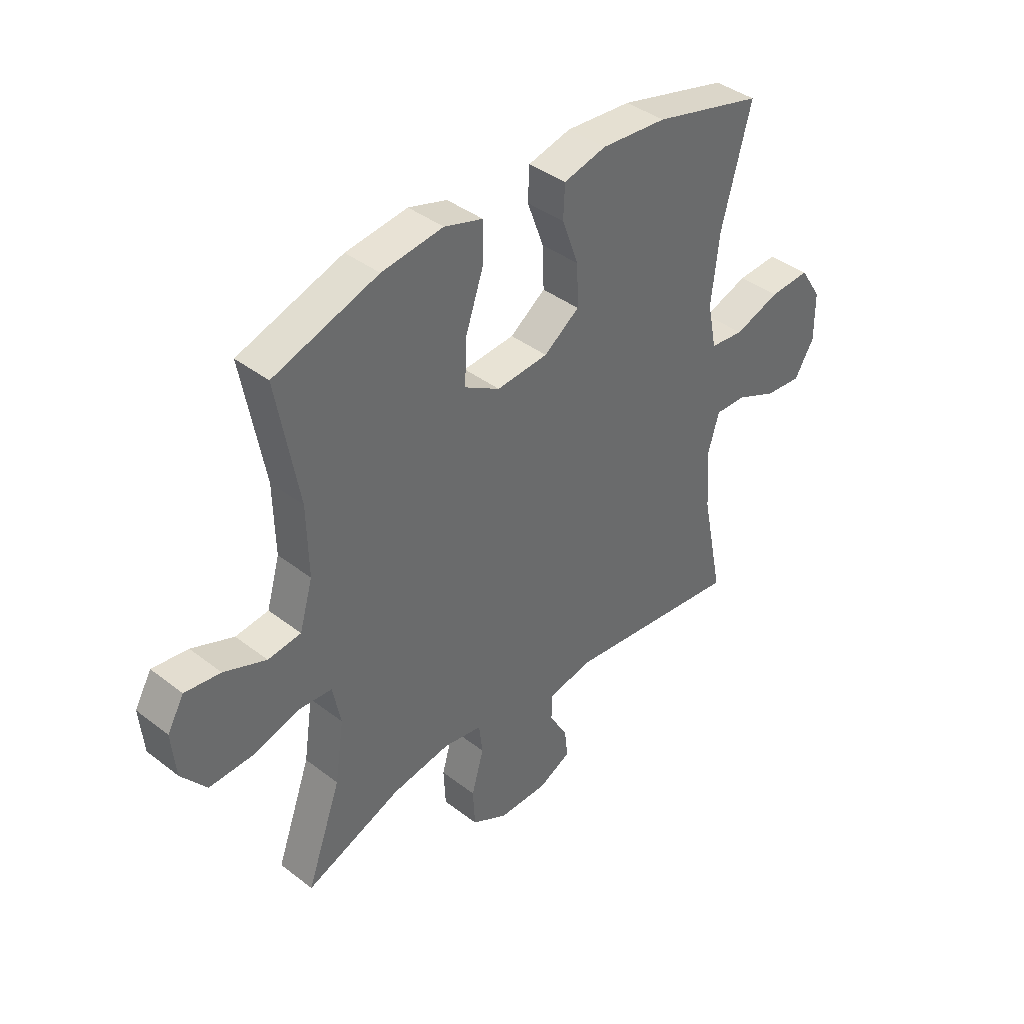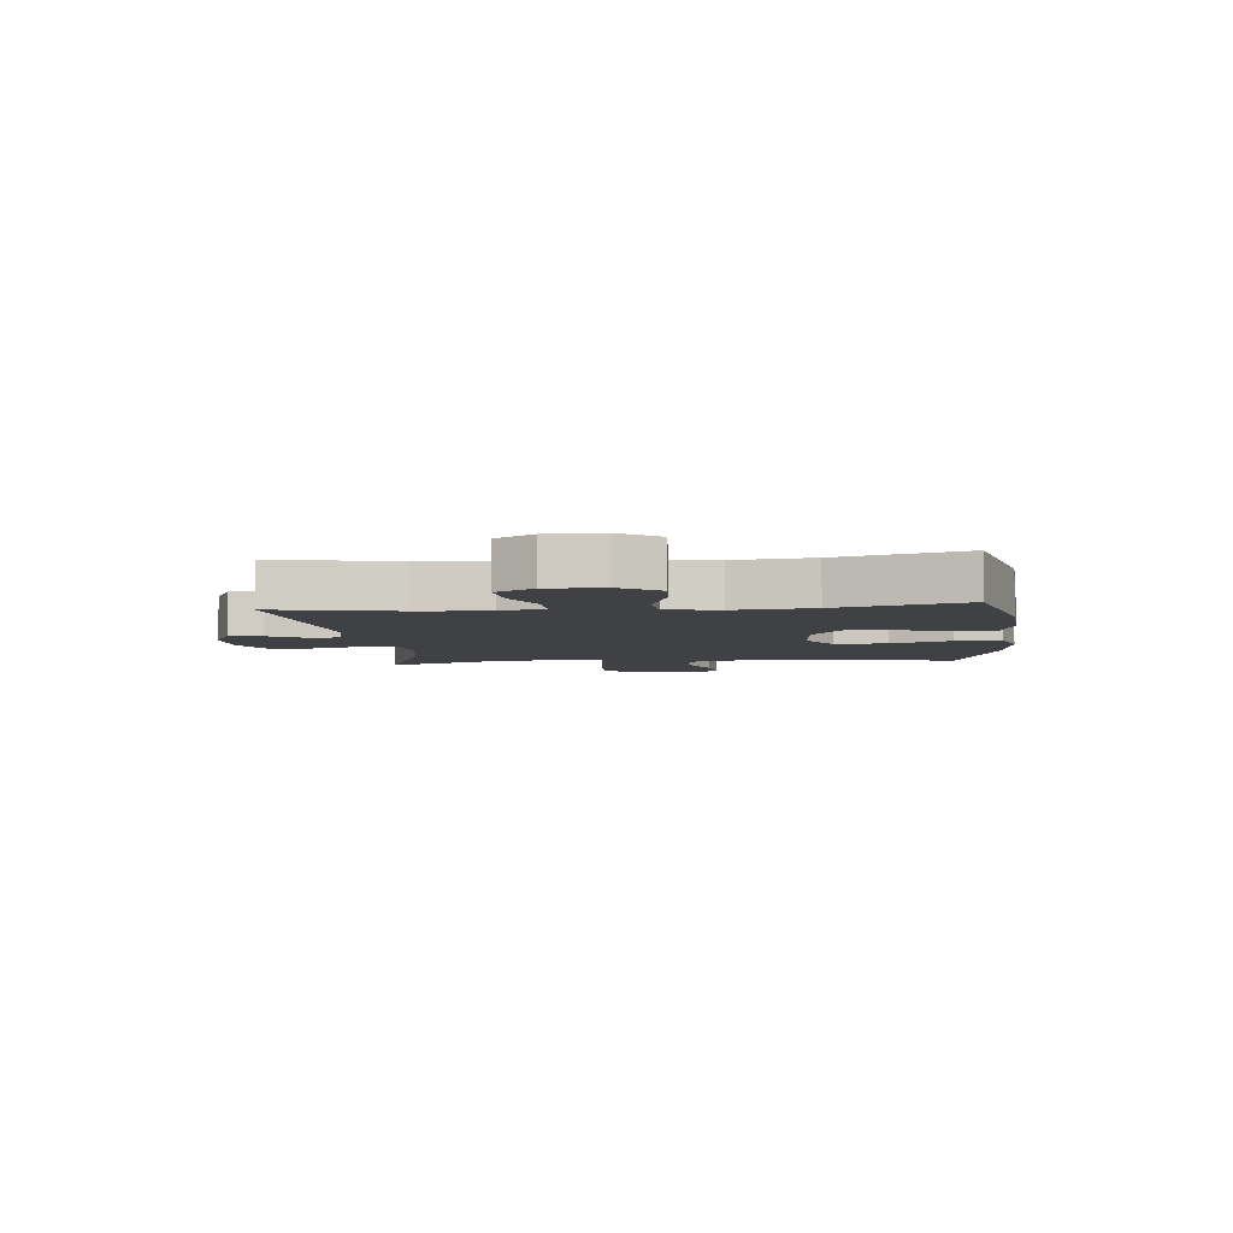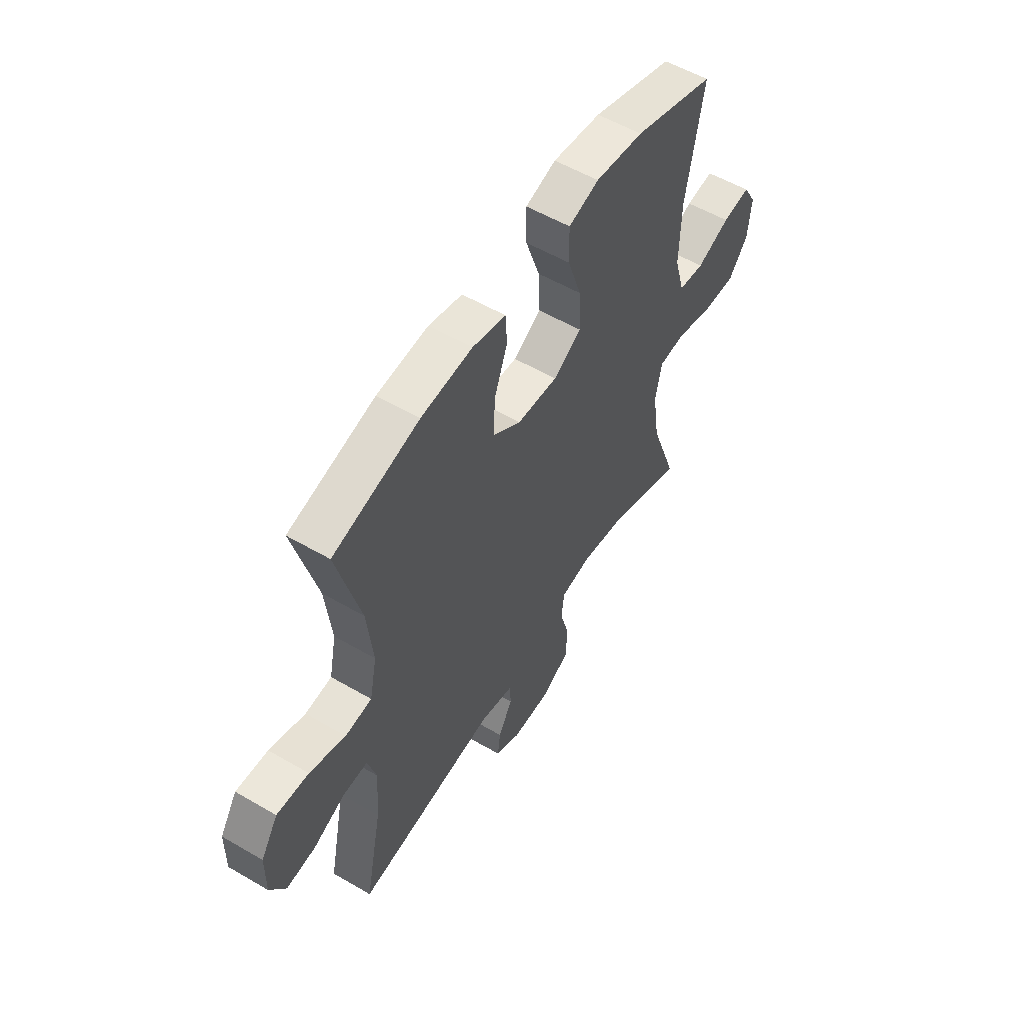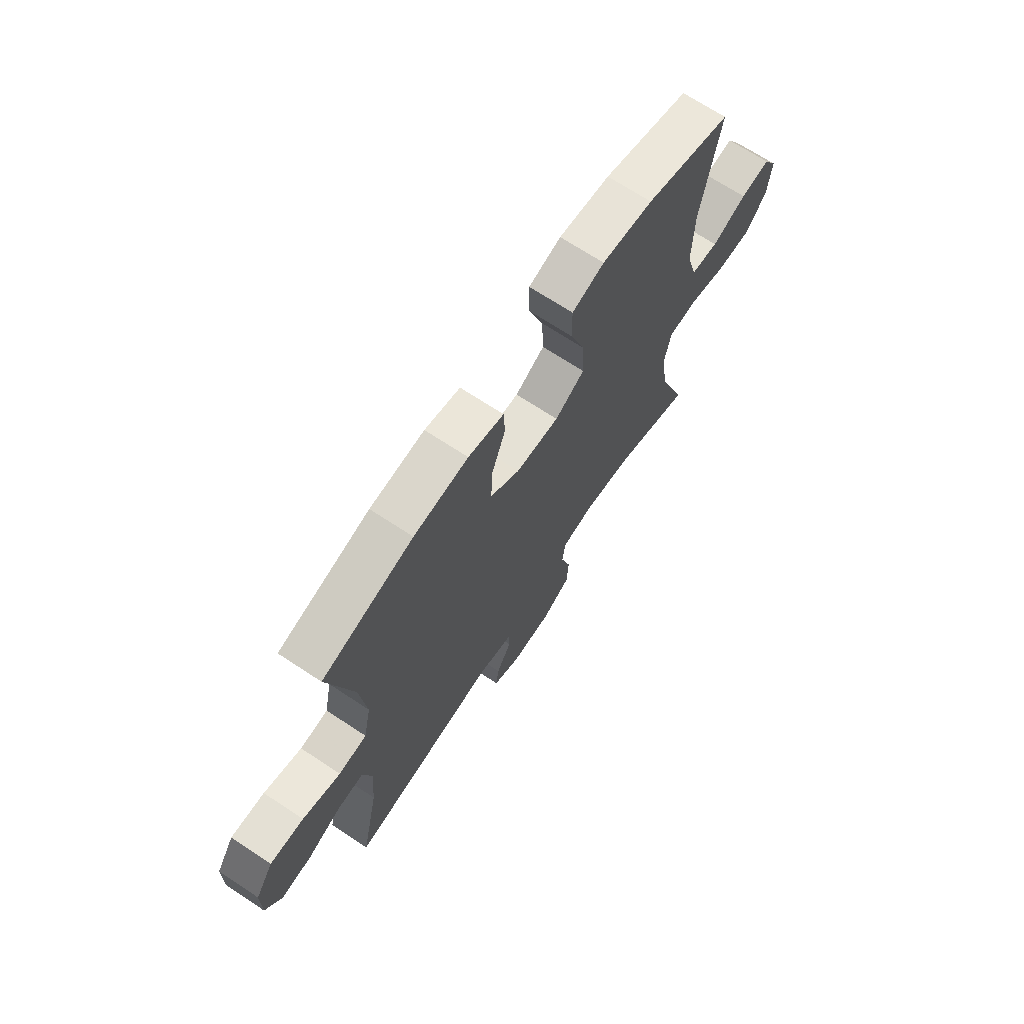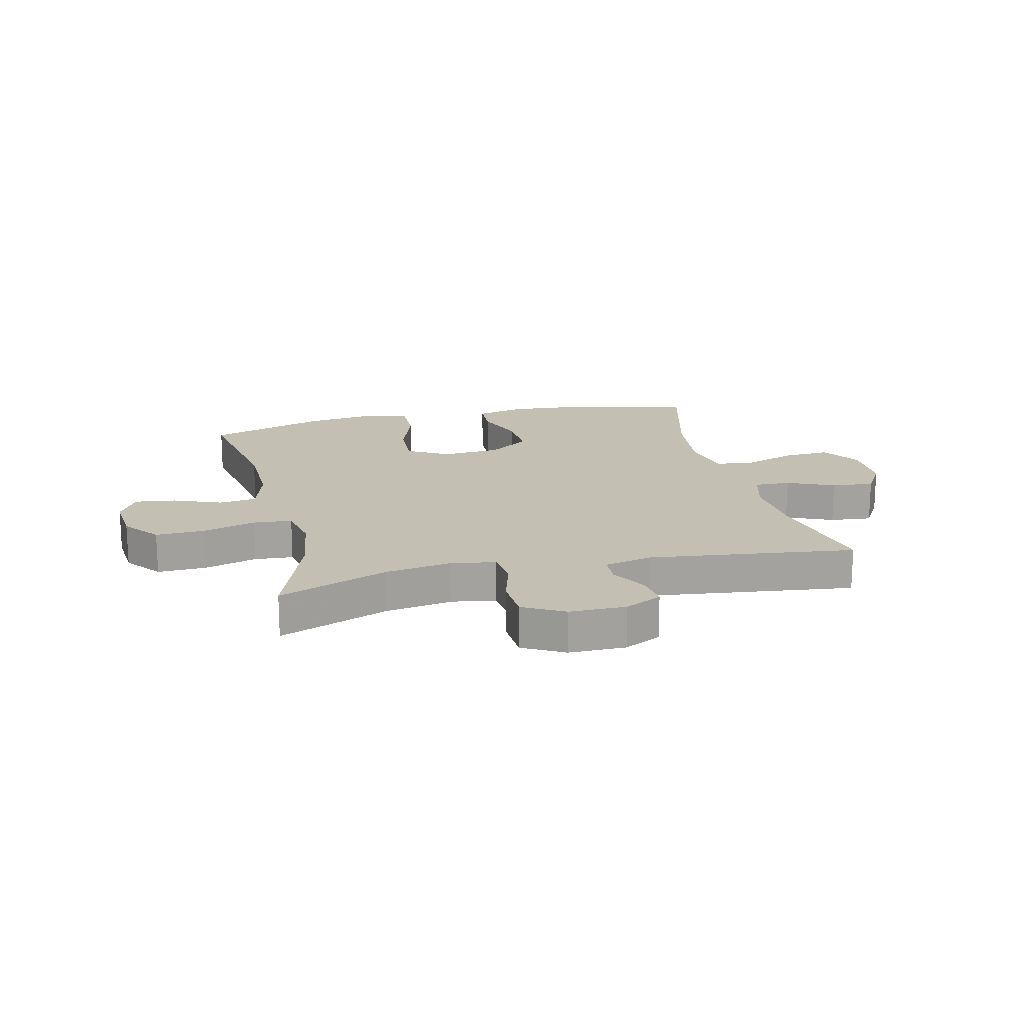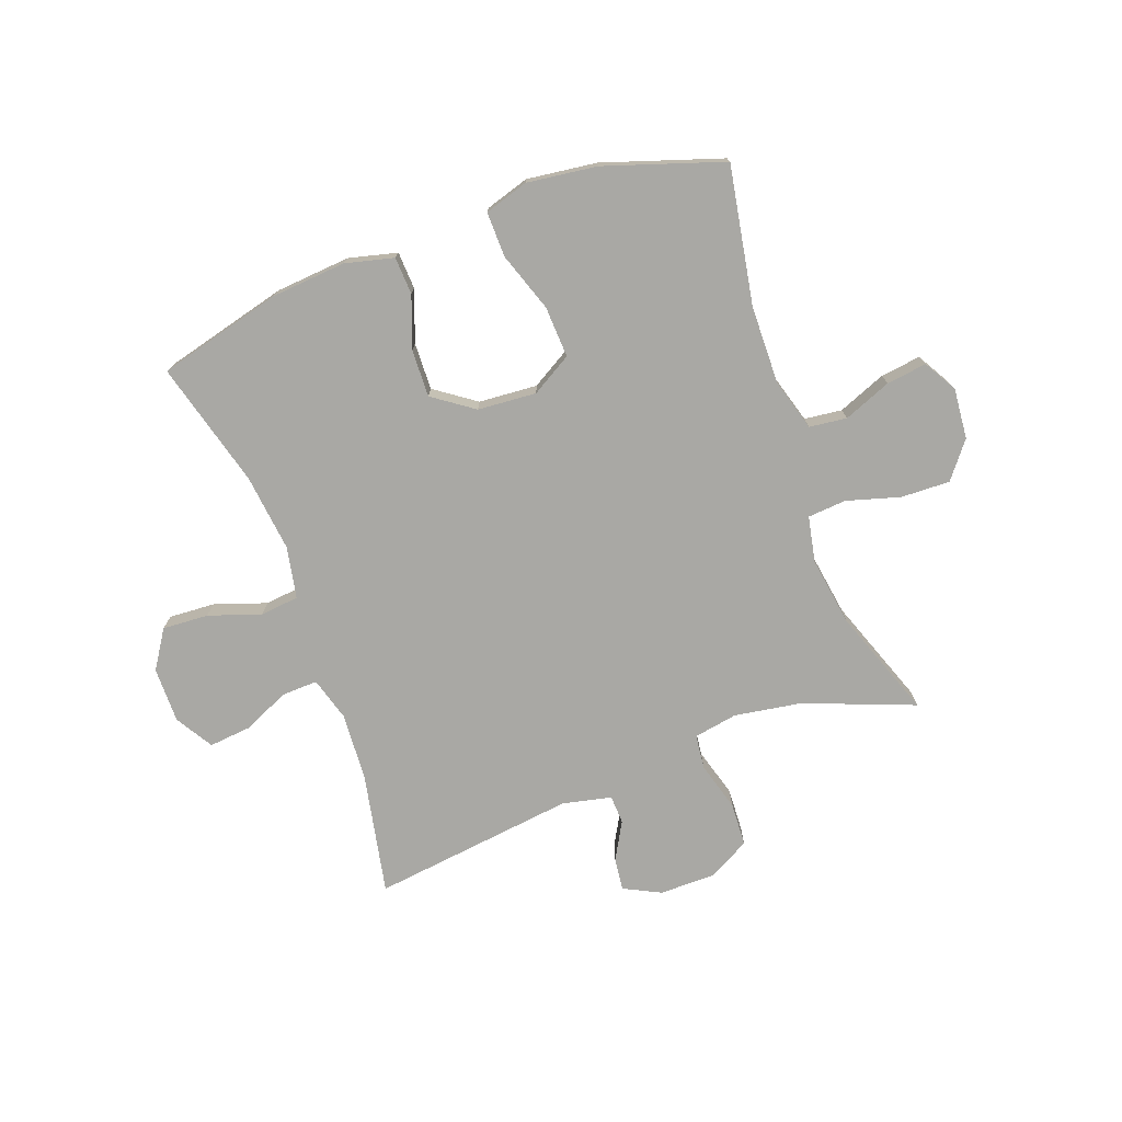
<metadata>
{"format":"obj","ext":"obj","renderer":"f3d","projection":"perspective","resolution":1024,"background":"white","views":[{"elev":40.0,"azim":133.5,"up":"+Z"},{"elev":-5.6,"azim":-84.2,"up":"+Y"},{"elev":55.7,"azim":-58.5,"up":"+Z"},{"elev":69.6,"azim":-56.6,"up":"+Z"},{"elev":17.8,"azim":166.7,"up":"+Y"},{"elev":-74.9,"azim":20.3,"up":"+Y"}]}
</metadata>
<code>
v 0.5 0.07 0.5
v 0.457 0.07 0.262
v 0.454 0.07 0.126
v 0.48 0.07 0.036
v 0.545 0.07 0.028
v 0.628 0.07 0.061
v 0.698 0.07 0.07
v 0.731 0.07 0.013
v 0.723 0.07 -0.075
v 0.674 0.07 -0.137
v 0.589 0.07 -0.134
v 0.497 0.07 -0.107
v 0.43 0.07 -0.112
v 0.414 0.07 -0.191
v 0.432 0.07 -0.311
v 0.5 0.07 -0.5
v 0.31 0.07 -0.426
v 0.194 0.07 -0.407
v 0.118 0.07 -0.42
v 0.111 0.07 -0.48
v 0.135 0.07 -0.565
v 0.131 0.07 -0.64
v 0.06 0.07 -0.679
v -0.038 0.07 -0.679
v -0.102 0.07 -0.647
v -0.095 0.07 -0.59
v -0.059 0.07 -0.526
v -0.061 0.07 -0.476
v -0.146 0.07 -0.457
v -0.5 0.07 -0.5
v -0.457 0.07 -0.29
v -0.449 0.07 -0.171
v -0.471 0.07 -0.095
v -0.533 0.07 -0.097
v -0.614 0.07 -0.133
v -0.687 0.07 -0.14
v -0.726 0.07 -0.075
v -0.725 0.07 0.021
v -0.682 0.07 0.087
v -0.602 0.07 0.082
v -0.512 0.07 0.051
v -0.445 0.07 0.058
v -0.427 0.07 0.147
v -0.442 0.07 0.282
v -0.5 0.07 0.5
v -0.284 0.07 0.555
v -0.155 0.07 0.565
v -0.071 0.07 0.544
v -0.068 0.07 0.479
v -0.101 0.07 0.39
v -0.104 0.07 0.308
v -0.034 0.07 0.258
v 0.068 0.07 0.25
v 0.138 0.07 0.291
v 0.134 0.07 0.38
v 0.099 0.07 0.483
v 0.098 0.07 0.561
v 0.174 0.07 0.584
v 0.295 0.07 0.568
v 0.5 0 0.5
v 0.457 0 0.262
v 0.454 0 0.126
v 0.48 0 0.036
v 0.545 0 0.028
v 0.628 0 0.061
v 0.698 0 0.07
v 0.731 0 0.013
v 0.723 0 -0.075
v 0.674 0 -0.137
v 0.589 0 -0.134
v 0.497 0 -0.107
v 0.43 0 -0.112
v 0.414 0 -0.191
v 0.432 0 -0.311
v 0.5 0 -0.5
v 0.31 0 -0.426
v 0.194 0 -0.407
v 0.118 0 -0.42
v 0.111 0 -0.48
v 0.135 0 -0.565
v 0.131 0 -0.64
v 0.06 0 -0.679
v -0.038 0 -0.679
v -0.102 0 -0.647
v -0.095 0 -0.59
v -0.059 0 -0.526
v -0.061 0 -0.476
v -0.146 0 -0.457
v -0.5 0 -0.5
v -0.457 0 -0.29
v -0.449 0 -0.171
v -0.471 0 -0.095
v -0.533 0 -0.097
v -0.614 0 -0.133
v -0.687 0 -0.14
v -0.726 0 -0.075
v -0.725 0 0.021
v -0.682 0 0.087
v -0.602 0 0.082
v -0.512 0 0.051
v -0.445 0 0.058
v -0.427 0 0.147
v -0.442 0 0.282
v -0.5 0 0.5
v -0.284 0 0.555
v -0.155 0 0.565
v -0.071 0 0.544
v -0.068 0 0.479
v -0.101 0 0.39
v -0.104 0 0.308
v -0.034 0 0.258
v 0.068 0 0.25
v 0.138 0 0.291
v 0.134 0 0.38
v 0.099 0 0.483
v 0.098 0 0.561
v 0.174 0 0.584
v 0.295 0 0.568
f 58 59 1 2
f 55 56 57 58
f 54 55 58 2
f 53 54 2 3
f 52 53 3 4
f 47 48 49 50
f 47 50 51
f 44 45 46 47
f 43 44 47 51
f 42 43 51 52
f 38 39 40 41
f 38 41 42
f 37 38 42
f 34 35 36 37
f 33 34 37 42
f 32 33 42 52
f 29 30 31
f 28 29 31 32
f 24 25 26 27
f 24 27 28
f 23 24 28
f 20 21 22 23
f 19 20 23 28
f 15 16 17
f 14 15 17 18
f 13 14 18 19
f 9 10 11 12
f 9 12 13
f 8 9 13
f 5 6 7 8
f 5 8 13
f 4 5 13 19
f 28 32 52
f 4 19 28 52
f 61 60 118 117
f 117 116 115 114
f 61 117 114 113
f 62 61 113 112
f 63 62 112 111
f 109 108 107 106
f 110 109 106
f 106 105 104 103
f 110 106 103 102
f 111 110 102 101
f 100 99 98 97
f 101 100 97
f 101 97 96
f 96 95 94 93
f 101 96 93 92
f 111 101 92 91
f 90 89 88
f 91 90 88 87
f 86 85 84 83
f 87 86 83
f 87 83 82
f 82 81 80 79
f 87 82 79 78
f 76 75 74
f 77 76 74 73
f 78 77 73 72
f 71 70 69 68
f 72 71 68
f 72 68 67
f 67 66 65 64
f 72 67 64
f 78 72 64 63
f 111 91 87
f 111 87 78 63
f 1 60 61 2
f 2 61 62 3
f 3 62 63 4
f 4 63 64 5
f 5 64 65 6
f 6 65 66 7
f 7 66 67 8
f 8 67 68 9
f 9 68 69 10
f 10 69 70 11
f 11 70 71 12
f 12 71 72 13
f 13 72 73 14
f 14 73 74 15
f 15 74 75 16
f 16 75 76 17
f 17 76 77 18
f 18 77 78 19
f 19 78 79 20
f 20 79 80 21
f 21 80 81 22
f 22 81 82 23
f 23 82 83 24
f 24 83 84 25
f 25 84 85 26
f 26 85 86 27
f 27 86 87 28
f 28 87 88 29
f 29 88 89 30
f 30 89 90 31
f 31 90 91 32
f 32 91 92 33
f 33 92 93 34
f 34 93 94 35
f 35 94 95 36
f 36 95 96 37
f 37 96 97 38
f 38 97 98 39
f 39 98 99 40
f 40 99 100 41
f 41 100 101 42
f 42 101 102 43
f 43 102 103 44
f 44 103 104 45
f 45 104 105 46
f 46 105 106 47
f 47 106 107 48
f 48 107 108 49
f 49 108 109 50
f 50 109 110 51
f 51 110 111 52
f 52 111 112 53
f 53 112 113 54
f 54 113 114 55
f 55 114 115 56
f 56 115 116 57
f 57 116 117 58
f 58 117 118 59
f 59 118 60 1

</code>
